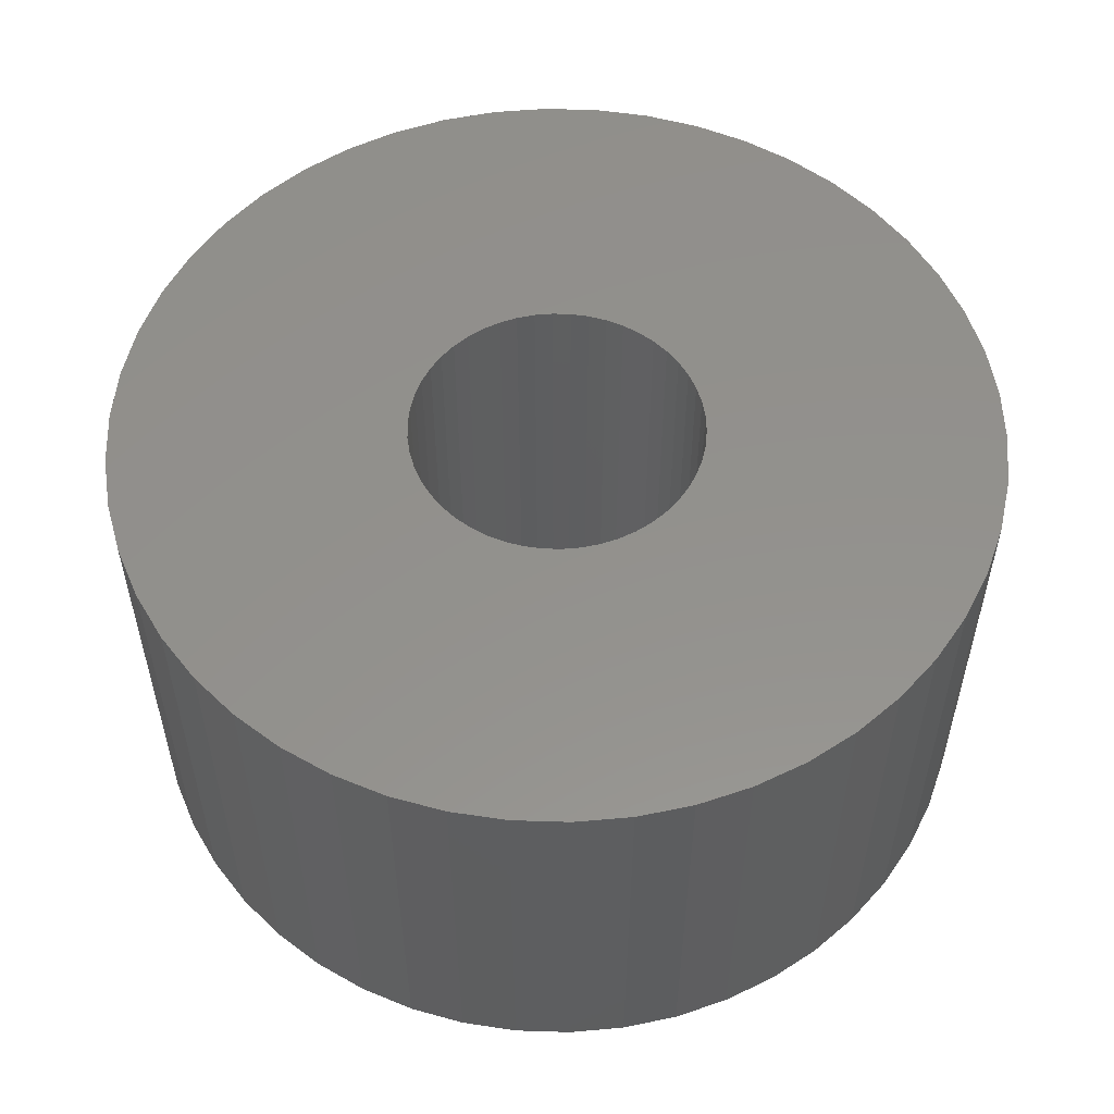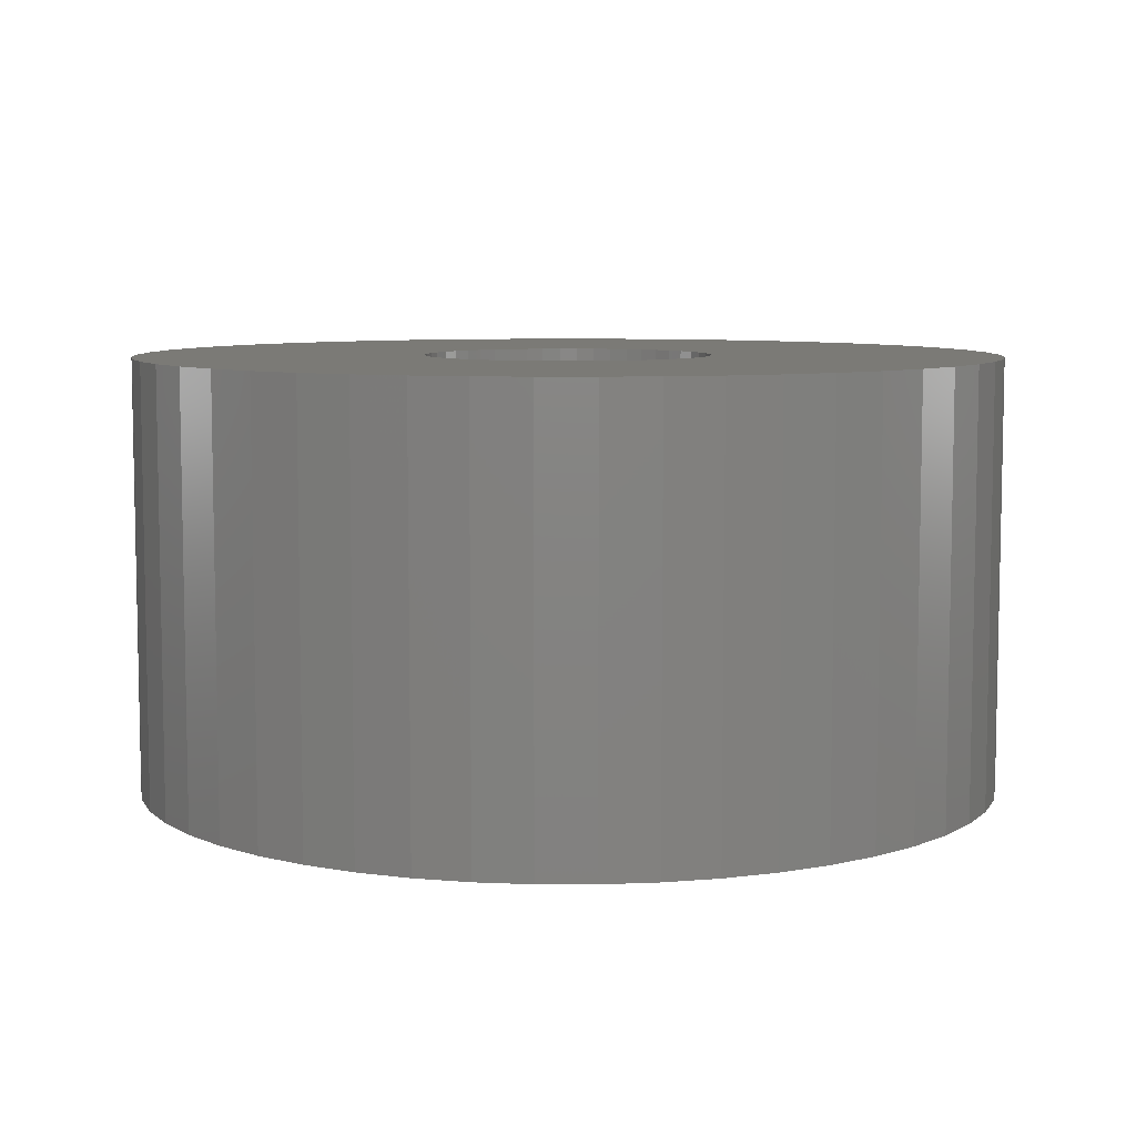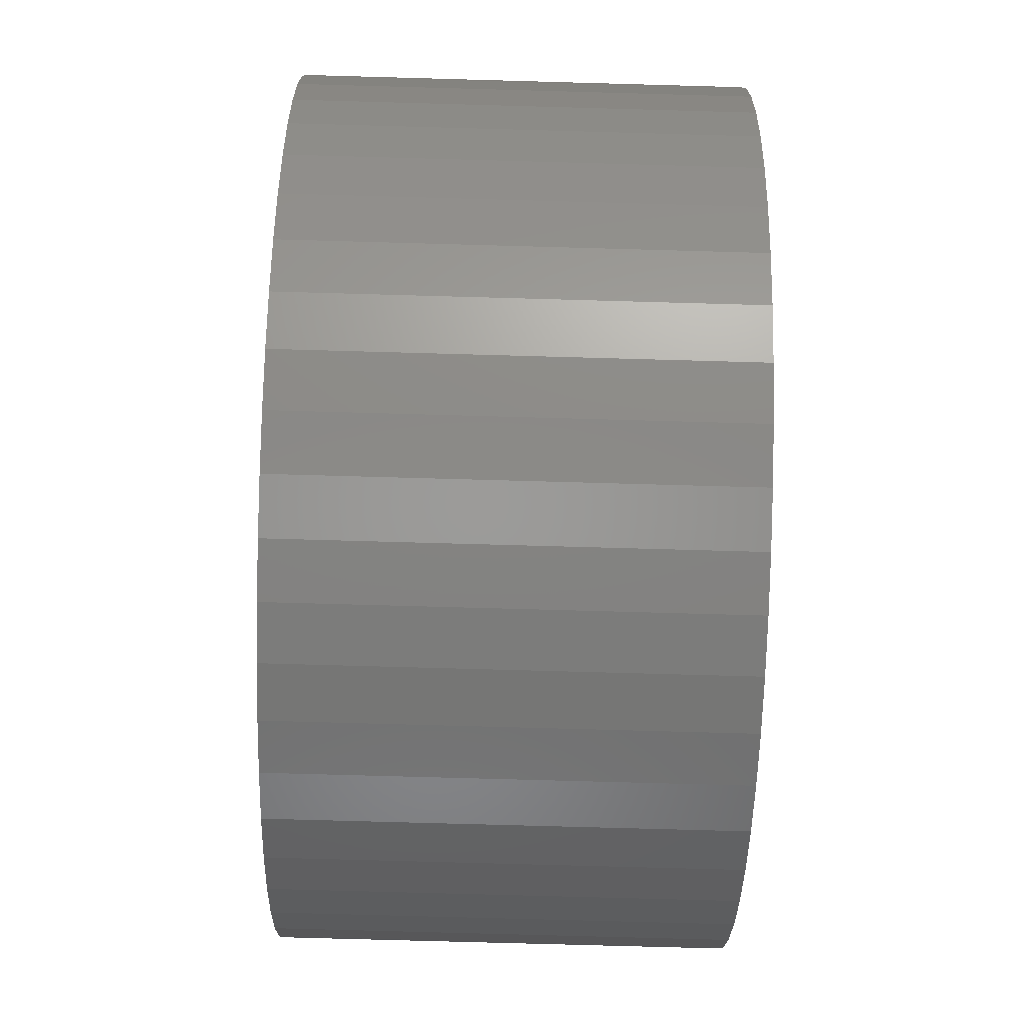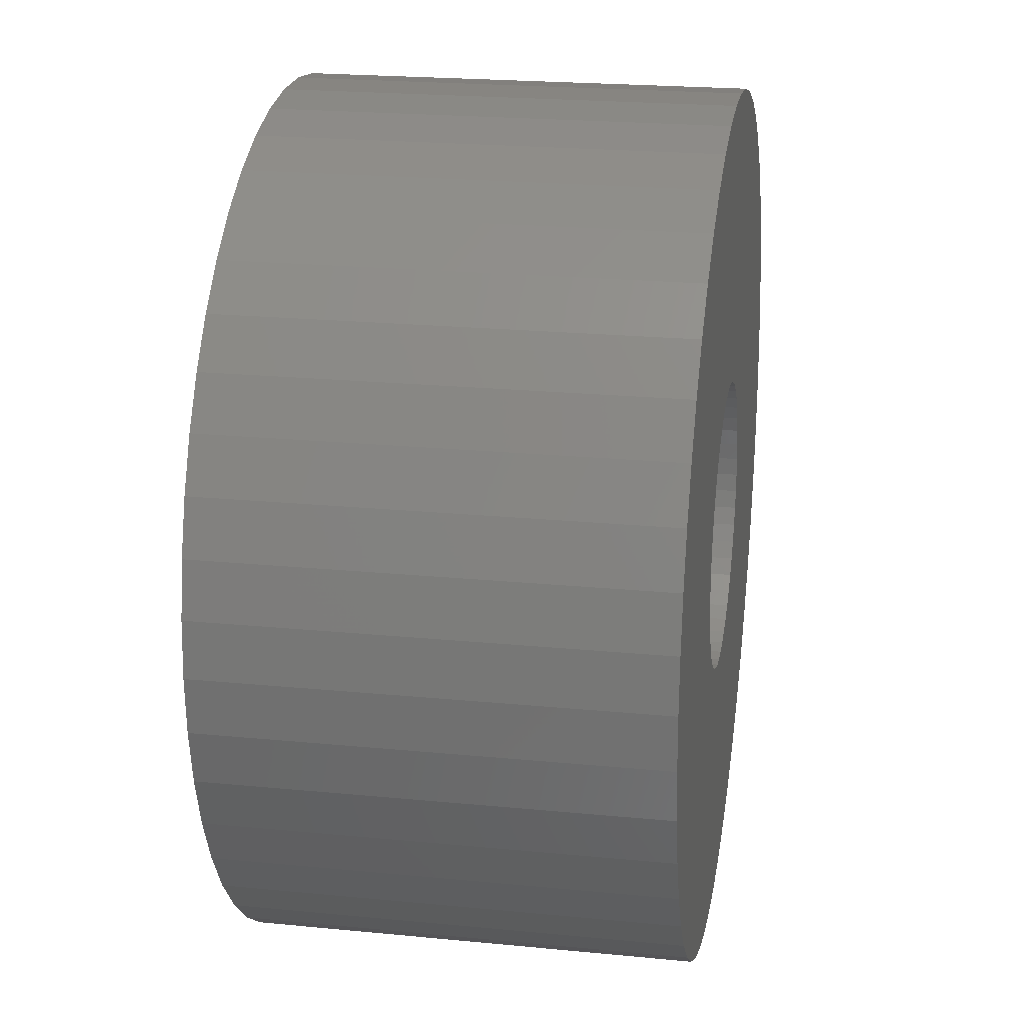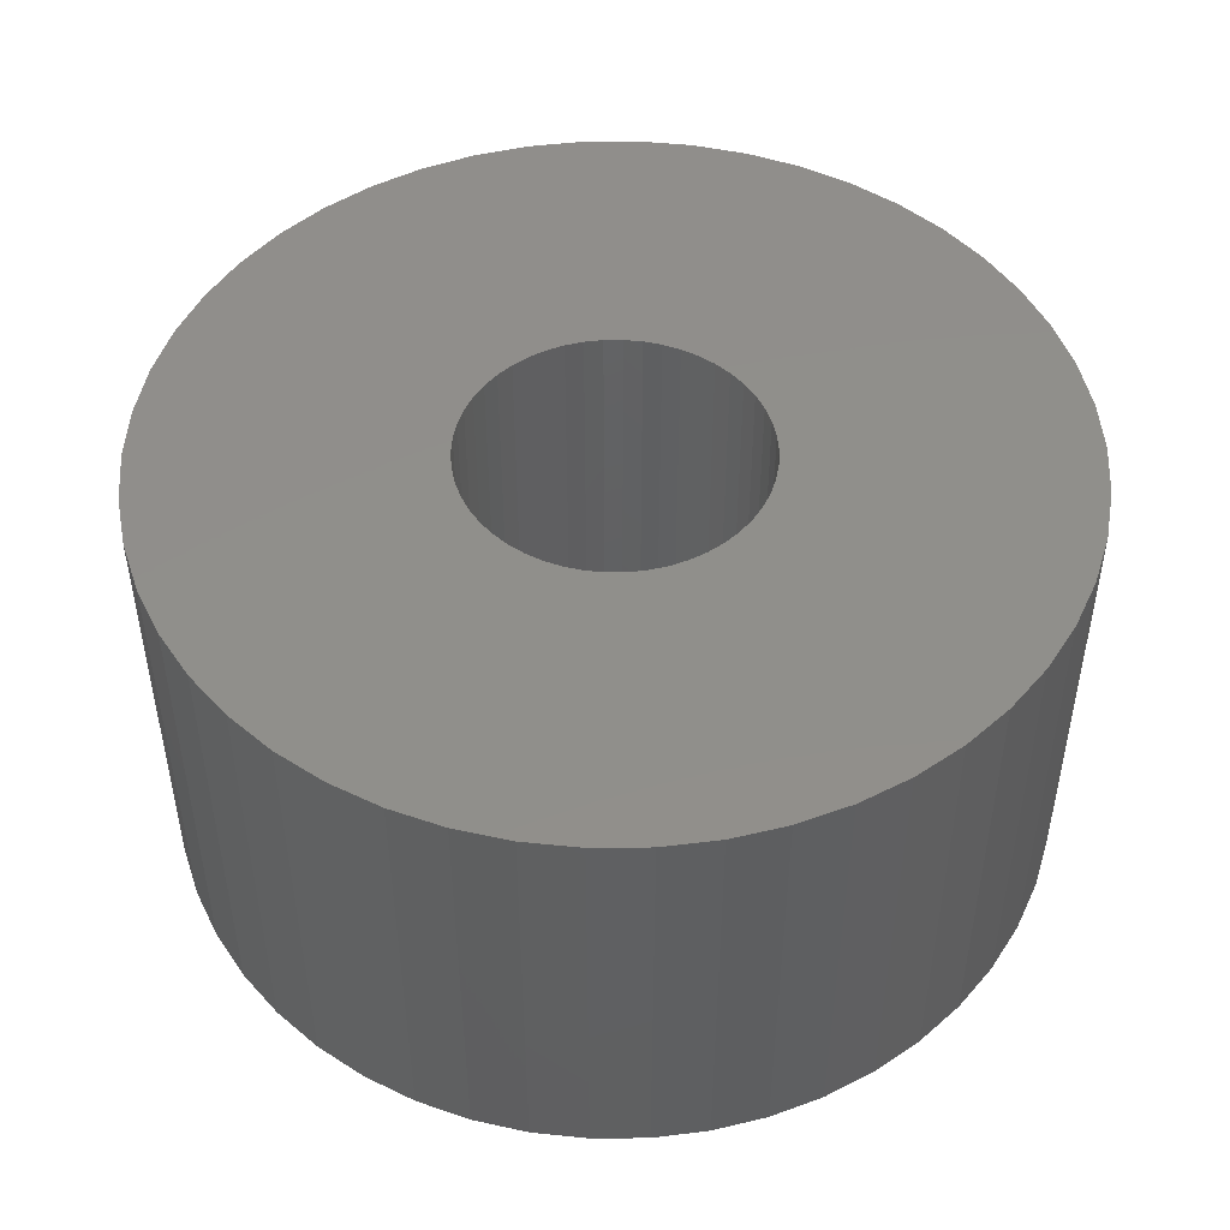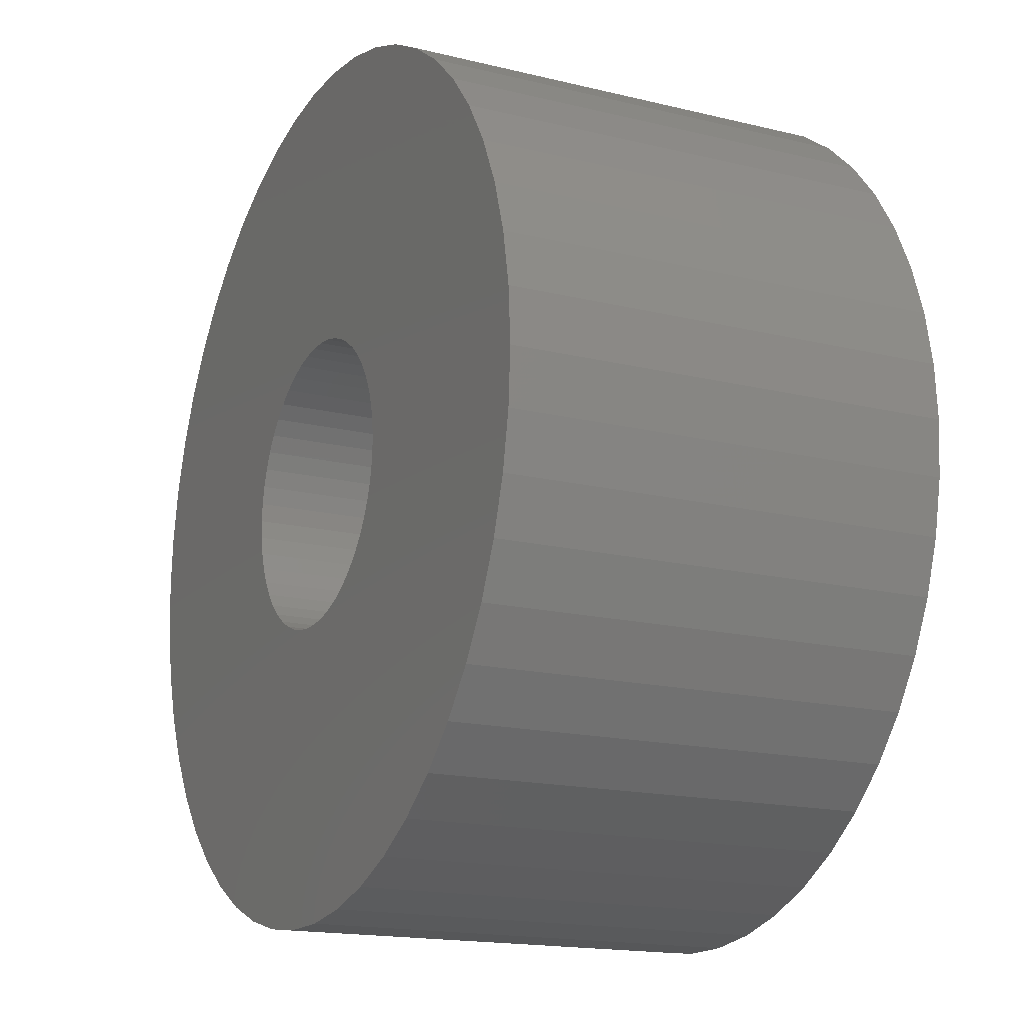
<metadata>
{"format":"stl","ext":"stl","renderer":"f3d","projection":"perspective","resolution":1024,"background":"white","views":[{"elev":54.7,"azim":160.3,"up":"+Z"},{"elev":7.4,"azim":86.6,"up":"+Z"},{"elev":-75.5,"azim":-91.6,"up":"+Y"},{"elev":21.9,"azim":-80.3,"up":"+Y"},{"elev":48.4,"azim":6.6,"up":"+Z"},{"elev":-16.7,"azim":-116.4,"up":"+Y"}]}
</metadata>
<code>
# stl→obj: 200 verts, 400 faces
v 15.77 8.672 9
v 14.56 10.58 -9
v 14.56 10.58 9
v 15.77 8.672 -9
v 5.562 17.12 -9
v 3.373 17.68 9
v 5.562 17.12 9
v 3.373 17.68 -9
v 7.664 16.29 -9
v 7.664 16.29 9
v -5.562 17.12 -9
v -7.664 16.29 9
v -5.562 17.12 9
v -7.664 16.29 -9
v -16.74 6.626 -9
v -15.77 8.672 9
v -15.77 8.672 -9
v -16.74 6.626 9
v 17.43 -4.476 9
v 17.86 -2.256 -9
v 17.86 -2.256 9
v 17.43 -4.476 -9
v 17.86 2.256 9
v 17.43 4.476 -9
v 17.43 4.476 9
v 17.86 2.256 -9
v 1.13 17.96 9
v 1.13 17.96 -9
v 9.645 15.2 -9
v 9.645 15.2 9
v -17.86 2.256 -9
v -17.43 4.476 9
v -17.43 4.476 -9
v -17.86 2.256 9
v -14.56 10.58 -9
v -13.12 12.32 9
v -13.12 12.32 -9
v -14.56 10.58 9
v -9.645 15.2 9
v -9.645 15.2 -9
v -1.13 17.96 -9
v -3.373 17.68 9
v -1.13 17.96 9
v -3.373 17.68 -9
v 18 0 9
v 18 0 -9
v 7.664 -16.29 -9
v 9.645 -15.2 9
v 7.664 -16.29 9
v 9.645 -15.2 -9
v 16.74 -6.626 9
v 16.74 -6.626 -9
v -13.12 -12.32 -9
v -11.47 -13.87 9
v -13.12 -12.32 9
v -11.47 -13.87 -9
v -15.77 -8.672 -9
v -16.74 -6.626 9
v -16.74 -6.626 -9
v -15.77 -8.672 9
v 13.12 12.32 -9
v 11.47 13.87 9
v 13.12 12.32 9
v 11.47 13.87 -9
v -18 0 -9
v -18 0 9
v 6 0 9
v 5.953 0.752 9
v 5.811 1.492 9
v 16.74 6.626 9
v 5.953 -0.752 9
v 5.579 2.209 9
v 5.258 2.891 9
v 5.811 -1.492 9
v 4.854 3.527 9
v 4.374 4.107 9
v 5.579 -2.209 9
v 3.825 4.623 9
v 15.77 -8.672 9
v 3.215 5.066 9
v 5.258 -2.891 9
v 14.56 -10.58 9
v 2.555 5.429 9
v 1.854 5.706 9
v 1.124 5.894 9
v 0.3767 5.988 9
v -0.3767 5.988 9
v -1.124 5.894 9
v -1.854 5.706 9
v -2.555 5.429 9
v -3.215 5.066 9
v -3.825 4.623 9
v -11.47 13.87 9
v -4.374 4.107 9
v -4.854 3.527 9
v -5.258 2.891 9
v 4.854 -3.527 9
v 13.12 -12.32 9
v 4.374 -4.107 9
v 11.47 -13.87 9
v 3.825 -4.623 9
v 3.215 -5.066 9
v 2.555 -5.429 9
v 5.562 -17.12 9
v 1.854 -5.706 9
v 3.373 -17.68 9
v 1.124 -5.894 9
v 1.13 -17.96 9
v 0.3767 -5.988 9
v -0.3767 -5.988 9
v -1.13 -17.96 9
v -1.124 -5.894 9
v -3.373 -17.68 9
v -1.854 -5.706 9
v -5.562 -17.12 9
v -2.555 -5.429 9
v -7.664 -16.29 9
v -3.215 -5.066 9
v -9.645 -15.2 9
v -3.825 -4.623 9
v -4.374 -4.107 9
v -4.854 -3.527 9
v -14.56 -10.58 9
v -5.258 -2.891 9
v -5.579 -2.209 9
v -5.811 -1.492 9
v -17.43 -4.476 9
v -5.953 -0.752 9
v -17.86 -2.256 9
v -6 0 9
v -5.579 2.209 9
v -5.811 1.492 9
v -5.953 0.752 9
v -11.47 13.87 -9
v -1.13 -17.96 -9
v 1.13 -17.96 -9
v -17.43 -4.476 -9
v -14.56 -10.58 -9
v 3.373 -17.68 -9
v 5.562 -17.12 -9
v 16.74 6.626 -9
v 14.56 -10.58 -9
v 13.12 -12.32 -9
v 15.77 -8.672 -9
v 6 0 -9
v 5.953 -0.752 -9
v 5.811 -1.492 -9
v 5.953 0.752 -9
v 5.579 -2.209 -9
v 5.258 -2.891 -9
v 5.811 1.492 -9
v 4.854 -3.527 -9
v 4.374 -4.107 -9
v 11.47 -13.87 -9
v 5.579 2.209 -9
v 3.825 -4.623 -9
v 3.215 -5.066 -9
v 5.258 2.891 -9
v 2.555 -5.429 -9
v 1.854 -5.706 -9
v 1.124 -5.894 -9
v 0.3767 -5.988 -9
v -0.3767 -5.988 -9
v -1.124 -5.894 -9
v -3.373 -17.68 -9
v -1.854 -5.706 -9
v -5.562 -17.12 -9
v -2.555 -5.429 -9
v -7.664 -16.29 -9
v -3.215 -5.066 -9
v -9.645 -15.2 -9
v -3.825 -4.623 -9
v -4.374 -4.107 -9
v -4.854 -3.527 -9
v -5.258 -2.891 -9
v 4.854 3.527 -9
v 4.374 4.107 -9
v 3.825 4.623 -9
v 3.215 5.066 -9
v 2.555 5.429 -9
v 1.854 5.706 -9
v 1.124 5.894 -9
v 0.3767 5.988 -9
v -0.3767 5.988 -9
v -1.124 5.894 -9
v -1.854 5.706 -9
v -2.555 5.429 -9
v -3.215 5.066 -9
v -3.825 4.623 -9
v -4.374 4.107 -9
v -4.854 3.527 -9
v -5.258 2.891 -9
v -5.579 2.209 -9
v -5.811 1.492 -9
v -5.953 0.752 -9
v -6 0 -9
v -5.579 -2.209 -9
v -5.811 -1.492 -9
v -5.953 -0.752 -9
v -17.86 -2.256 -9
f 1 2 3
f 2 1 4
f 5 6 7
f 6 5 8
f 9 7 10
f 7 9 5
f 11 12 13
f 12 11 14
f 15 16 17
f 16 15 18
f 19 20 21
f 20 19 22
f 23 24 25
f 24 23 26
f 8 27 6
f 27 8 28
f 29 10 30
f 10 29 9
f 31 32 33
f 32 31 34
f 35 36 37
f 36 35 38
f 14 39 12
f 39 14 40
f 41 42 43
f 42 41 44
f 45 26 23
f 26 45 46
f 47 48 49
f 48 47 50
f 51 22 19
f 22 51 52
f 53 54 55
f 54 53 56
f 57 58 59
f 58 57 60
f 61 62 63
f 62 61 64
f 28 43 27
f 43 28 41
f 64 30 62
f 30 64 29
f 65 34 31
f 34 65 66
f 67 45 23
f 68 23 25
f 45 67 21
f 69 25 70
f 71 21 67
f 72 70 1
f 21 71 19
f 73 1 3
f 74 19 71
f 75 3 63
f 19 74 51
f 76 63 62
f 77 51 74
f 78 62 30
f 51 77 79
f 80 30 10
f 81 79 77
f 79 81 82
f 23 68 67
f 25 69 68
f 70 72 69
f 83 10 7
f 1 73 72
f 3 75 73
f 63 76 75
f 62 78 76
f 84 7 6
f 30 80 78
f 10 83 80
f 7 84 83
f 85 6 27
f 6 85 84
f 27 86 85
f 27 87 86
f 43 87 27
f 87 43 88
f 42 88 43
f 88 42 89
f 13 89 42
f 89 13 90
f 12 90 13
f 90 12 91
f 39 91 12
f 91 39 92
f 93 92 39
f 92 93 94
f 36 94 93
f 94 36 95
f 38 95 36
f 95 38 96
f 97 82 81
f 82 97 98
f 99 98 97
f 98 99 100
f 101 100 99
f 100 101 48
f 102 48 101
f 48 102 49
f 103 49 102
f 49 103 104
f 105 104 103
f 104 105 106
f 107 106 105
f 106 107 108
f 109 108 107
f 110 108 109
f 111 110 112
f 110 111 108
f 113 112 114
f 115 114 116
f 117 116 118
f 112 113 111
f 119 118 120
f 54 120 121
f 55 121 122
f 123 122 124
f 114 115 113
f 60 124 125
f 58 125 126
f 127 126 128
f 129 128 130
f 16 96 38
f 116 117 115
f 96 16 131
f 118 119 117
f 18 131 16
f 120 54 119
f 131 18 132
f 121 55 54
f 32 132 18
f 122 123 55
f 132 32 133
f 124 60 123
f 34 133 32
f 125 58 60
f 133 34 130
f 126 127 58
f 66 130 34
f 128 129 127
f 130 66 129
f 33 18 15
f 18 33 32
f 17 38 35
f 38 17 16
f 44 13 42
f 13 44 11
f 40 93 39
f 93 40 134
f 134 36 93
f 36 134 37
f 135 108 111
f 108 135 136
f 59 127 137
f 127 59 58
f 53 123 138
f 123 53 55
f 136 106 108
f 106 136 139
f 140 49 104
f 49 140 47
f 70 4 1
f 4 70 141
f 25 141 70
f 141 25 24
f 3 61 63
f 61 3 2
f 21 46 45
f 46 21 20
f 98 142 82
f 142 98 143
f 82 144 79
f 144 82 142
f 79 52 51
f 52 79 144
f 145 46 20
f 146 20 22
f 46 145 26
f 147 22 52
f 148 26 145
f 149 52 144
f 26 148 24
f 150 144 142
f 151 24 148
f 152 142 143
f 24 151 141
f 153 143 154
f 155 141 151
f 156 154 50
f 141 155 4
f 157 50 47
f 158 4 155
f 4 158 2
f 20 146 145
f 22 147 146
f 52 149 147
f 159 47 140
f 144 150 149
f 142 152 150
f 143 153 152
f 154 156 153
f 160 140 139
f 50 157 156
f 47 159 157
f 140 160 159
f 161 139 136
f 139 161 160
f 136 162 161
f 136 163 162
f 135 163 136
f 163 135 164
f 165 164 135
f 164 165 166
f 167 166 165
f 166 167 168
f 169 168 167
f 168 169 170
f 171 170 169
f 170 171 172
f 56 172 171
f 172 56 173
f 53 173 56
f 173 53 174
f 138 174 53
f 174 138 175
f 176 2 158
f 2 176 61
f 177 61 176
f 61 177 64
f 178 64 177
f 64 178 29
f 179 29 178
f 29 179 9
f 180 9 179
f 9 180 5
f 181 5 180
f 5 181 8
f 182 8 181
f 8 182 28
f 183 28 182
f 184 28 183
f 41 184 185
f 184 41 28
f 44 185 186
f 11 186 187
f 14 187 188
f 185 44 41
f 40 188 189
f 134 189 190
f 37 190 191
f 35 191 192
f 186 11 44
f 17 192 193
f 15 193 194
f 33 194 195
f 31 195 196
f 57 175 138
f 187 14 11
f 175 57 197
f 188 40 14
f 59 197 57
f 189 134 40
f 197 59 198
f 190 37 134
f 137 198 59
f 191 35 37
f 198 137 199
f 192 17 35
f 200 199 137
f 193 15 17
f 199 200 196
f 194 33 15
f 65 196 200
f 195 31 33
f 196 65 31
f 139 104 106
f 104 139 140
f 165 111 113
f 111 165 135
f 171 117 119
f 117 171 169
f 169 115 117
f 115 169 167
f 137 129 200
f 129 137 127
f 200 66 65
f 66 200 129
f 138 60 57
f 60 138 123
f 154 98 100
f 98 154 143
f 50 100 48
f 100 50 154
f 56 119 54
f 119 56 171
f 167 113 115
f 113 167 165
f 145 68 148
f 68 145 67
f 130 195 133
f 195 130 196
f 184 86 87
f 86 184 183
f 162 110 109
f 110 162 163
f 178 76 78
f 76 178 177
f 190 92 94
f 92 190 189
f 187 89 90
f 89 187 186
f 152 81 150
f 81 152 97
f 155 73 158
f 73 155 72
f 148 69 151
f 69 148 68
f 181 83 84
f 83 181 180
f 182 84 85
f 84 182 181
f 180 80 83
f 80 180 179
f 131 192 96
f 192 131 193
f 132 193 131
f 193 132 194
f 185 87 88
f 87 185 184
f 161 109 107
f 109 161 162
f 151 72 155
f 72 151 69
f 176 76 177
f 76 176 75
f 158 75 176
f 75 158 73
f 183 85 86
f 85 183 182
f 179 78 80
f 78 179 178
f 96 191 95
f 191 96 192
f 95 190 94
f 190 95 191
f 133 194 132
f 194 133 195
f 188 90 91
f 90 188 187
f 189 91 92
f 91 189 188
f 186 88 89
f 88 186 185
f 146 67 145
f 67 146 71
f 157 103 102
f 103 157 159
f 153 101 99
f 101 153 156
f 147 71 146
f 71 147 74
f 172 121 120
f 121 172 173
f 124 197 125
f 197 124 175
f 122 175 124
f 175 122 174
f 150 77 149
f 77 150 81
f 153 97 152
f 97 153 99
f 121 174 122
f 174 121 173
f 125 198 126
f 198 125 197
f 128 196 130
f 196 128 199
f 159 105 103
f 105 159 160
f 160 107 105
f 107 160 161
f 156 102 101
f 102 156 157
f 149 74 147
f 74 149 77
f 164 114 112
f 114 164 166
f 126 199 128
f 199 126 198
f 163 112 110
f 112 163 164
f 170 120 118
f 120 170 172
f 166 116 114
f 116 166 168
f 168 118 116
f 118 168 170

</code>
